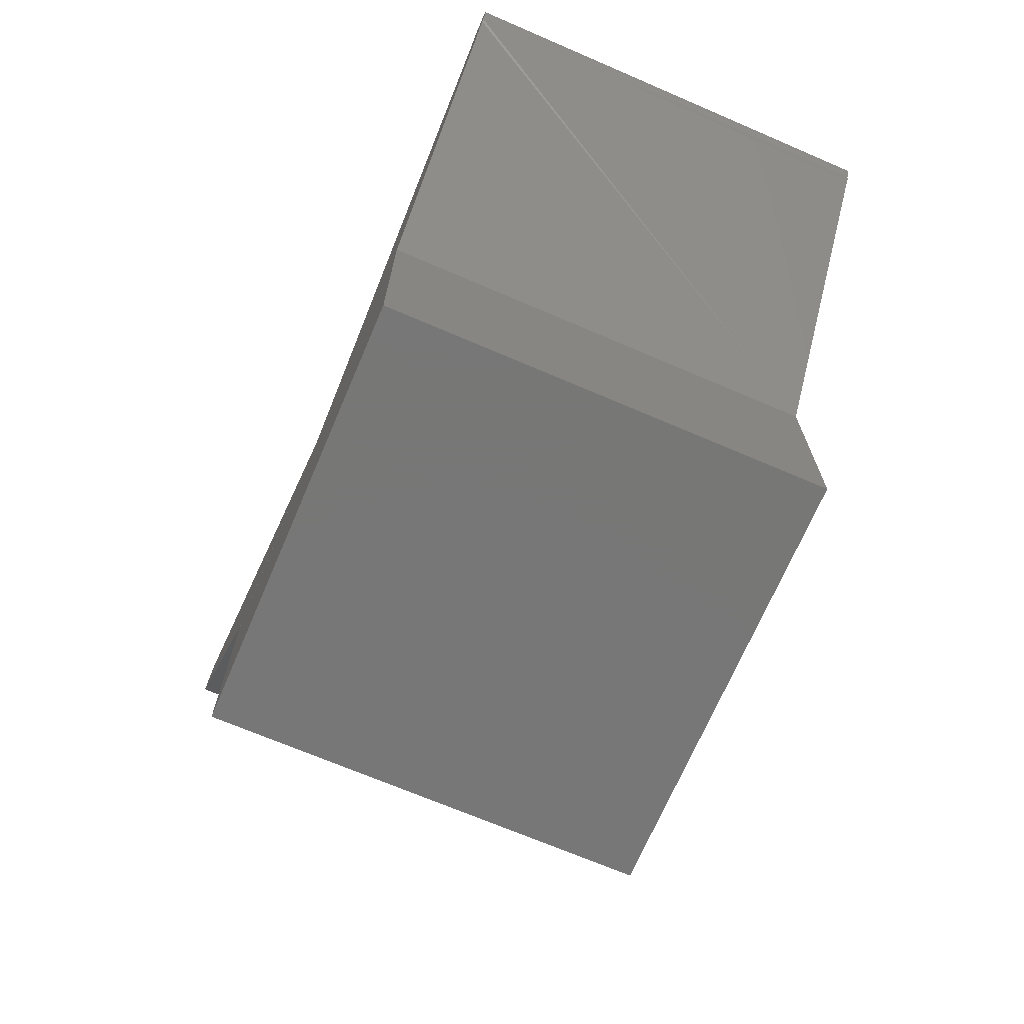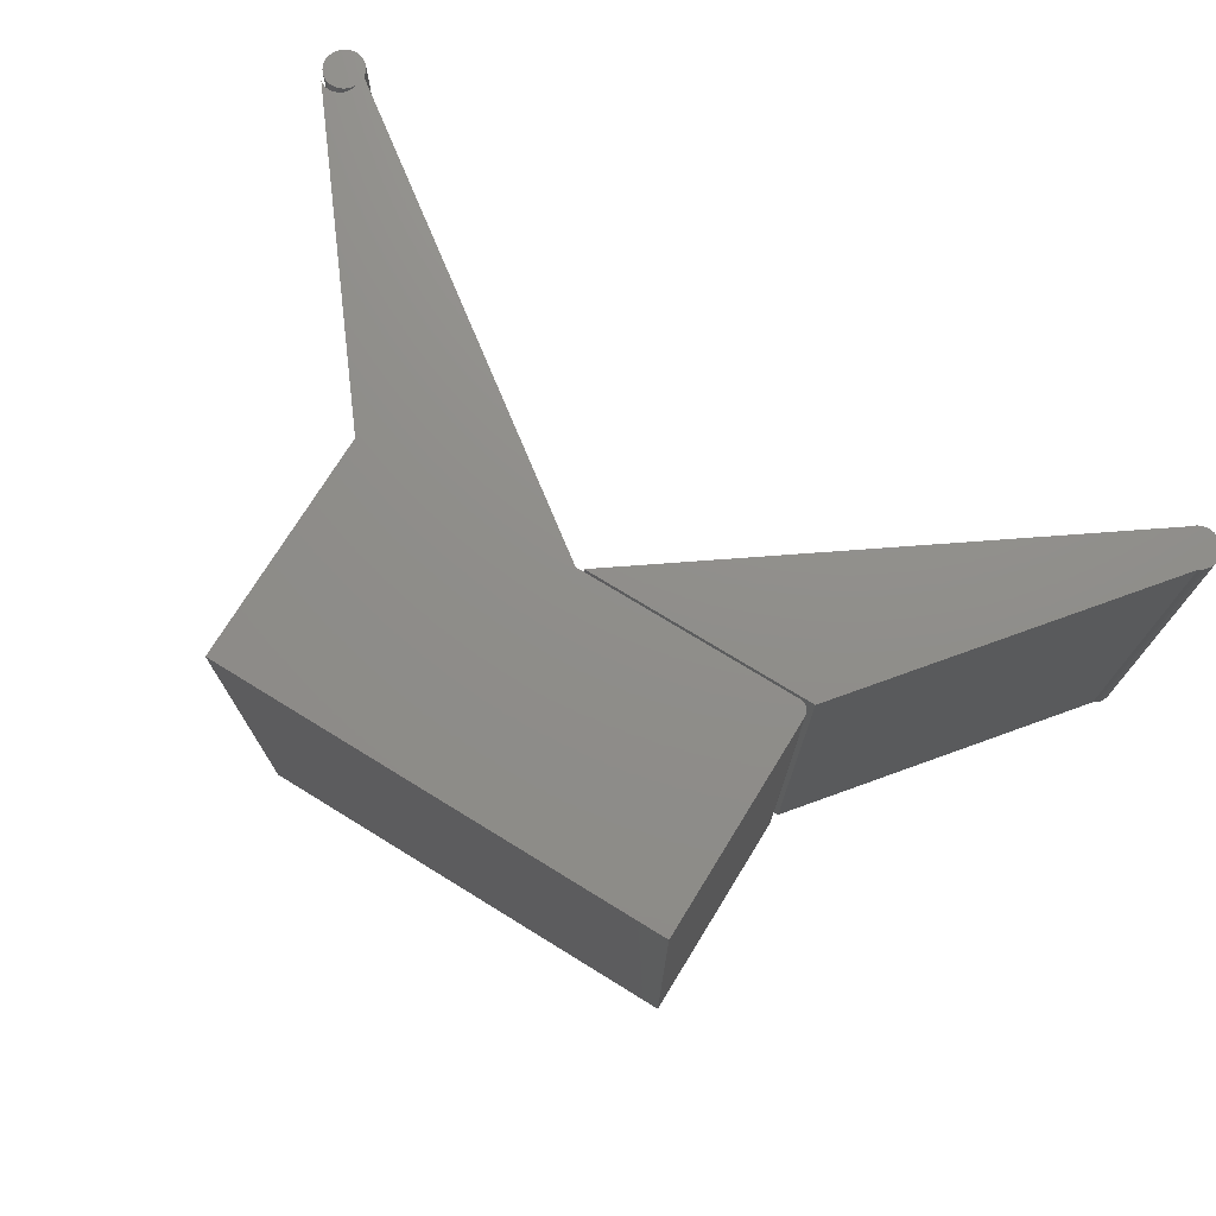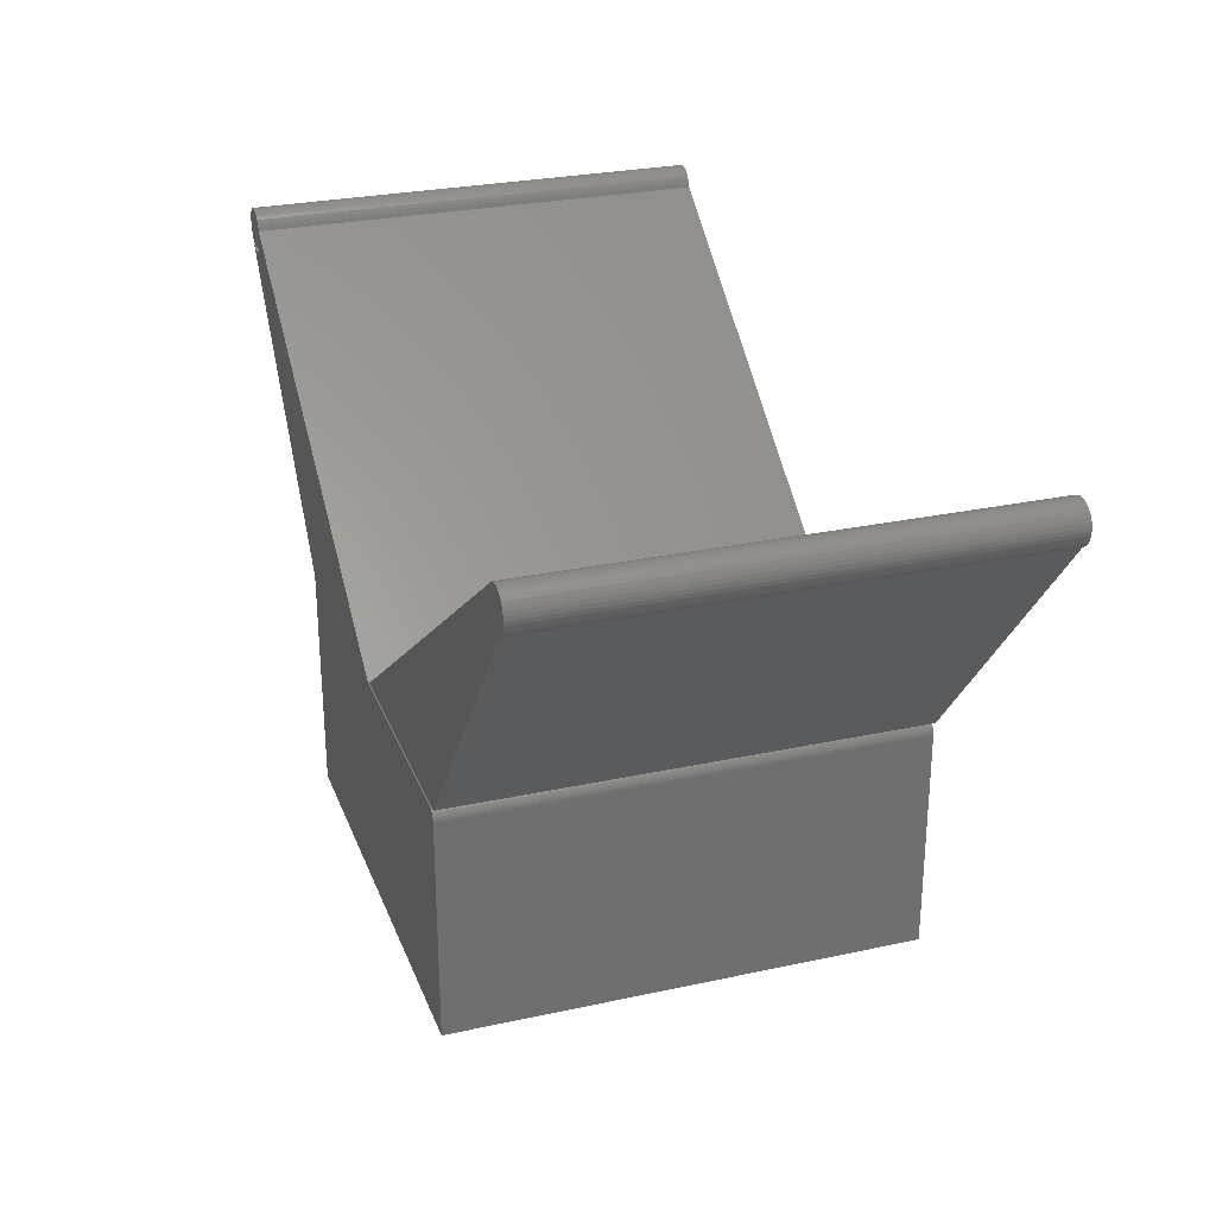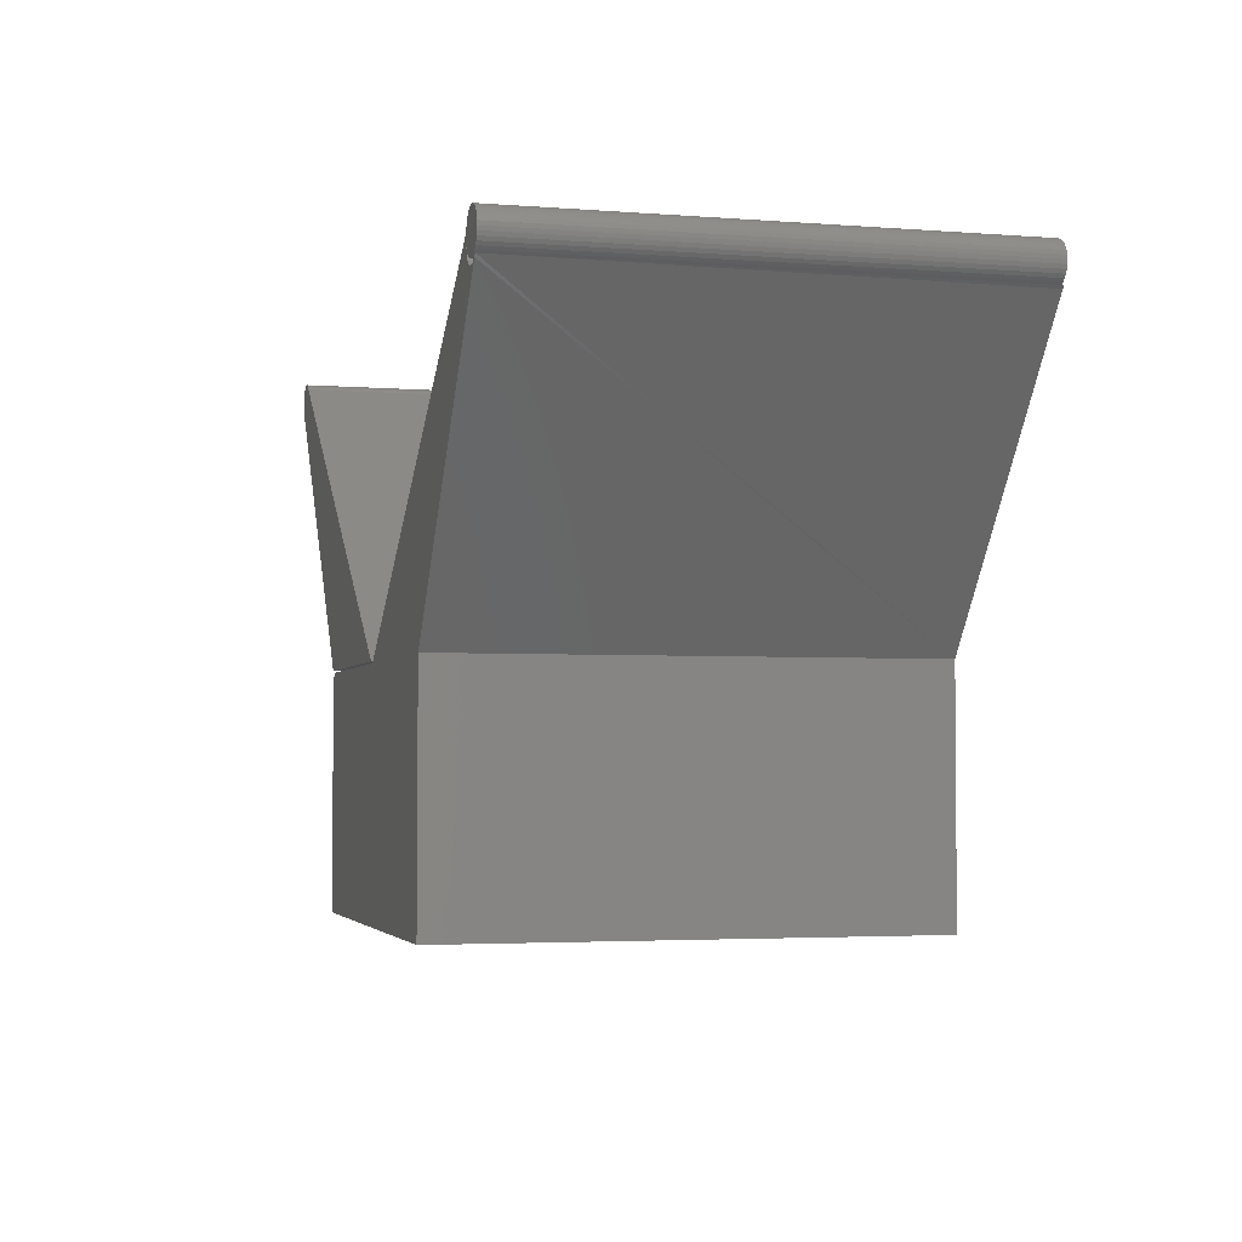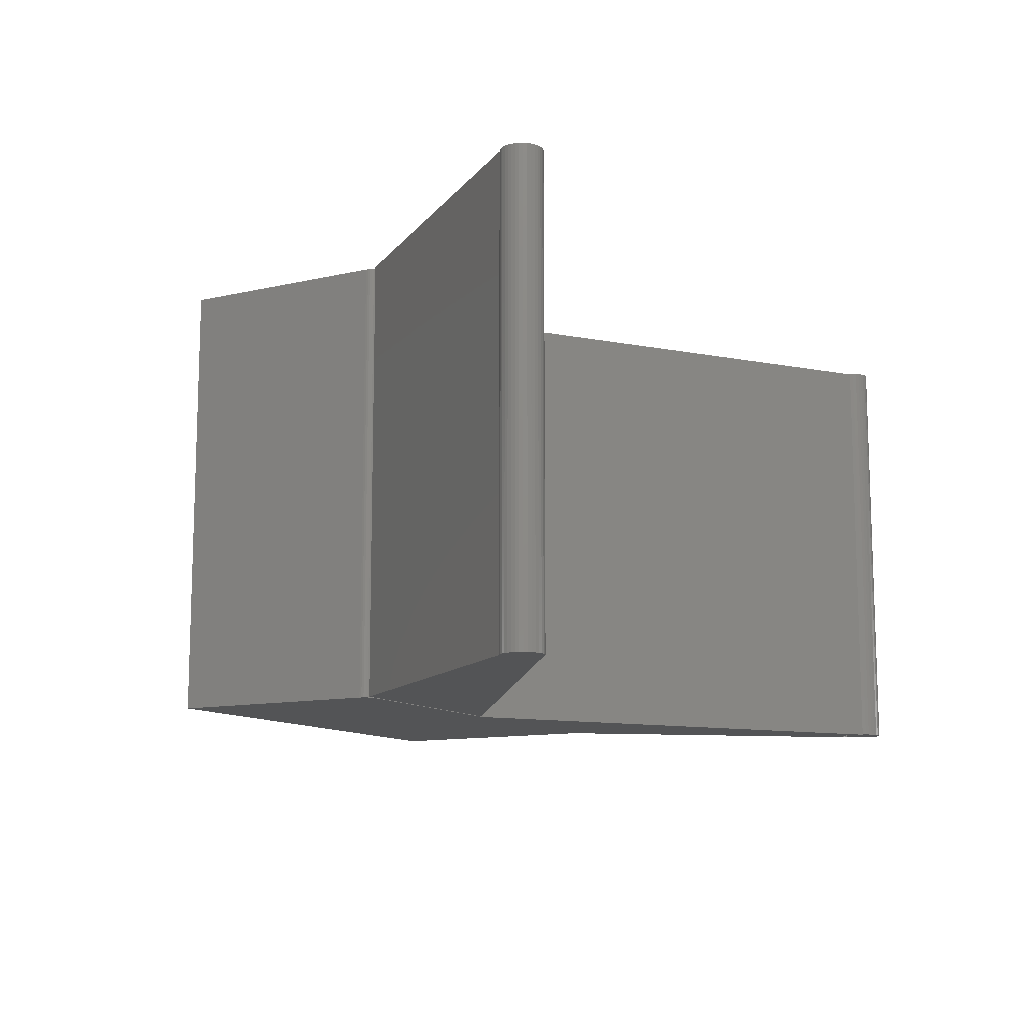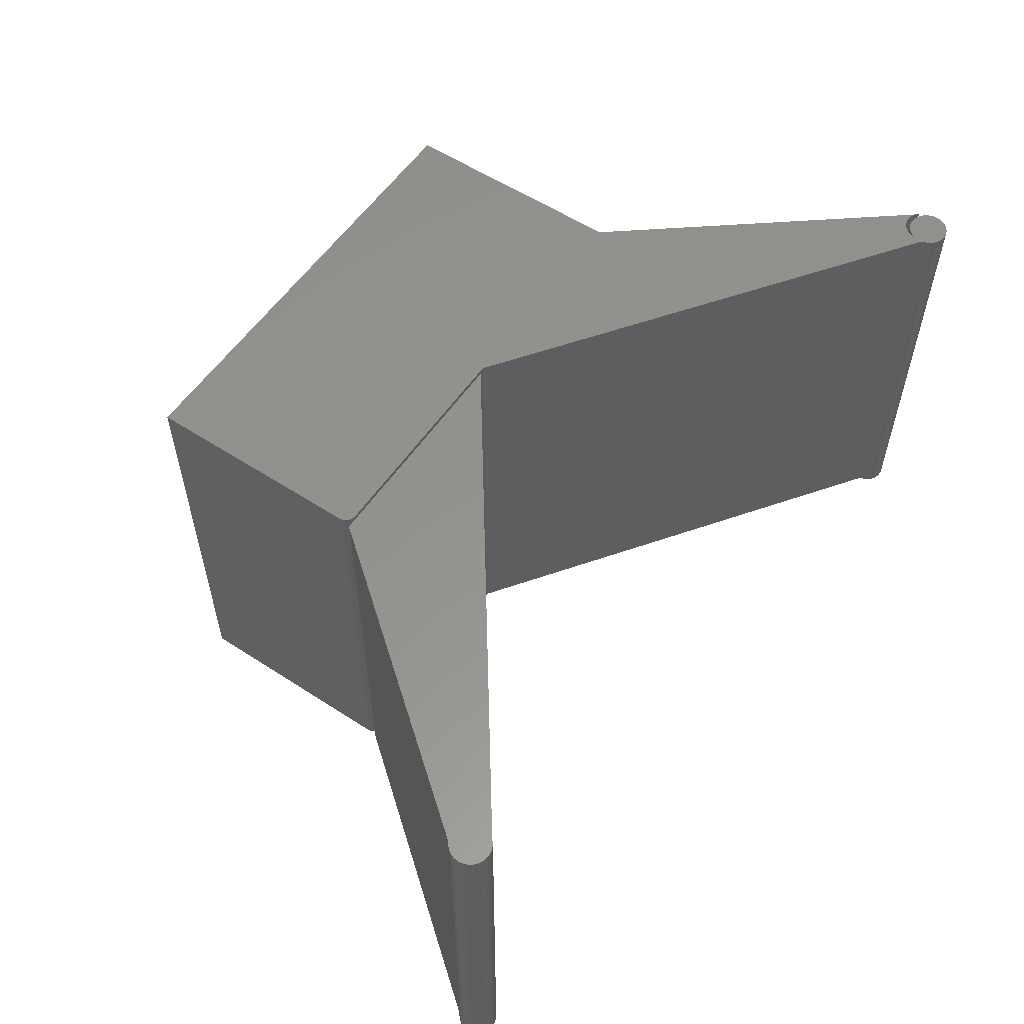
<metadata>
{"format":"stl","ext":"stl","renderer":"f3d","projection":"perspective","resolution":1024,"background":"white","views":[{"elev":-70.0,"azim":66.8,"up":"+Z"},{"elev":73.4,"azim":-148.4,"up":"+Y"},{"elev":27.5,"azim":-108.4,"up":"+Z"},{"elev":-3.4,"azim":75.0,"up":"+Z"},{"elev":-11.6,"azim":-61.0,"up":"+Y"},{"elev":56.8,"azim":-55.8,"up":"+Y"}]}
</metadata>
<code>
# stl→obj: 160 verts, 312 faces
v 0.3203 3.513e-17 -3.875e-17
v 0.3211 3.517e-17 0.3191
v 0.3203 -0.6328 0
v 0.3211 -0.6328 0.3191
v 0.6329 2.452e-18 0.7215
v 0.6315 1.752e-18 0.7166
v 0.58 -8.803e-20 0.7166
v 0.5823 -4.223e-18 0.712
v 0.5973 1.986e-18 0.7529
v 0.6024 2.672e-18 0.754
v 0.6076 3.264e-18 0.7541
v 0.5926 1.23e-18 0.7508
v 0.6127 3.741e-18 0.7533
v 0.6176 4.086e-18 0.7515
v 0.5883 4.3e-19 0.7479
v 0.622 4.286e-18 0.7489
v 0.6259 4.336e-18 0.7454
v 0.5846 -3.848e-19 0.7443
v 0.6291 4.233e-18 0.7413
v 0.5816 -1.186e-18 0.74
v 0.6315 3.98e-18 0.7367
v 0.5795 -1.945e-18 0.7353
v 0.6329 3.587e-18 0.7317
v 0.6292 9.935e-19 0.712
v 0.5853 -4.334e-18 0.7079
v 0.6262 2.006e-19 0.7079
v 0.5891 -4.297e-18 0.7045
v 0.6224 -5.991e-19 0.7045
v 0.5934 -4.113e-18 0.7018
v -0.3125 0 0
v -0.3125 1.034e-33 0.3041
v -0.3122 1.667e-20 0.3072
v -0.3113 6.602e-20 0.3101
v -0.3099 1.462e-19 0.3128
v -0.3079 2.54e-19 0.3152
v -0.3056 3.855e-19 0.3171
v 0.01002 1.79e-17 0.3197
v 0.6072 -1.437e-18 0.6923
v 0.6122 -1.396e-18 0.693
v 0.6169 -1.302e-18 0.6947
v 0.6212 -1.159e-18 0.6973
v -0.3029 5.354e-19 0.3185
v -0.2999 6.981e-19 0.3194
v -0.2969 8.674e-19 0.3197
v 0.007237 1.775e-17 0.3197
v 0.5781 4.944e-17 0.73
v 0.5808 -3.646e-19 0.7116
v 0.5825 -6.274e-19 0.7069
v 0.5852 -8.665e-19 0.7026
v 0.5886 -1.073e-18 0.6988
v 0.5927 -1.238e-18 0.6959
v 0.5972 -1.357e-18 0.6937
v 0.6021 -1.424e-18 0.6925
v 0.6334 3.068e-18 0.7266
v 0.6181 -1.378e-18 0.7018
v 0.6133 -2.111e-18 0.7
v 0.6083 -2.771e-18 0.699
v 0.6032 -3.337e-18 0.699
v 0.5982 -3.79e-18 0.7
v 0.58 -0.6328 0.7166
v 0.6315 -0.6328 0.7166
v 0.6329 -0.6328 0.7215
v 0.5823 -0.6328 0.712
v 0.6076 -0.6328 0.7541
v 0.6024 -0.6328 0.754
v 0.5973 -0.6328 0.7529
v 0.5926 -0.6328 0.7508
v 0.6127 -0.6328 0.7533
v 0.6176 -0.6328 0.7515
v 0.5883 -0.6328 0.7479
v 0.622 -0.6328 0.7489
v 0.6259 -0.6328 0.7454
v 0.5846 -0.6328 0.7443
v 0.6291 -0.6328 0.7413
v 0.5816 -0.6328 0.74
v 0.6315 -0.6328 0.7367
v 0.5795 -0.6328 0.7353
v 0.6329 -0.6328 0.7317
v 0.6292 -0.6328 0.712
v 0.5853 -0.6328 0.7079
v 0.6262 -0.6328 0.7079
v 0.5891 -0.6328 0.7045
v 0.6224 -0.6328 0.7045
v 0.5934 -0.6328 0.7018
v -0.3056 -0.6328 0.3171
v -0.3079 -0.6328 0.3152
v -0.3099 -0.6328 0.3128
v -0.3113 -0.6328 0.3101
v -0.3122 -0.6328 0.3072
v -0.3125 -0.6328 0.3041
v -0.3125 -0.6328 0
v 0.6212 -0.6328 0.6973
v 0.6169 -0.6328 0.6947
v 0.6122 -0.6328 0.693
v 0.6072 -0.6328 0.6923
v 0.01002 -0.6328 0.3197
v 0.007237 -0.6328 0.3197
v 0.6021 -0.6328 0.6925
v 0.5972 -0.6328 0.6937
v 0.5927 -0.6328 0.6959
v 0.5886 -0.6328 0.6988
v 0.5852 -0.6328 0.7026
v 0.5825 -0.6328 0.7069
v 0.5808 -0.6328 0.7116
v 0.5781 -0.6328 0.73
v -0.2969 -0.6328 0.3197
v -0.2999 -0.6328 0.3194
v -0.3029 -0.6328 0.3185
v 0.6334 -0.6328 0.7266
v 0.6181 -0.6328 0.7018
v 0.5982 -0.6328 0.7
v 0.6032 -0.6328 0.699
v 0.6083 -0.6328 0.699
v 0.6133 -0.6328 0.7
v 0.625 -0.6328 0.7007
v 0.625 5.204e-17 0.7007
v -0.6328 -3.068e-18 0.7266
v -0.6328 -0.6328 0.7266
v -0.6323 -2.449e-18 0.7317
v -0.6323 -0.6328 0.7317
v -0.6309 -1.746e-18 0.7366
v -0.6309 -0.6328 0.7366
v -0.6286 -9.836e-19 0.7412
v -0.6286 -0.6328 0.7412
v -0.6255 -1.871e-19 0.7452
v -0.6255 -0.6328 0.7452
v -0.6217 6.158e-19 0.7487
v -0.6217 -0.6328 0.7487
v -0.6174 1.398e-18 0.7514
v -0.6174 -0.6328 0.7514
v -0.6126 2.131e-18 0.7532
v -0.6126 -0.6328 0.7532
v -0.6076 2.792e-18 0.7541
v -0.6076 -0.6328 0.7541
v -0.6024 3.357e-18 0.7541
v -0.6024 -0.6328 0.7541
v -0.5974 3.806e-18 0.7531
v -0.5974 -0.6328 0.7531
v -0.5927 4.125e-18 0.7512
v -0.5927 -0.6328 0.7512
v -0.5883 4.302e-18 0.7485
v -0.5883 -0.6328 0.7485
v -0.5846 8.267e-18 0.745
v -0.5846 -0.6328 0.745
v -0.3158 -9.632e-18 0.3228
v -0.6179 -1.068e-18 0.702
v -2.472e-17 2.543e-17 0.3228
v -0.6221 -4.305e-18 0.7047
v -0.6258 -4.331e-18 0.7082
v -0.6288 -4.215e-18 0.7122
v -0.631 -3.959e-18 0.7167
v -0.6324 -3.572e-18 0.7216
v 8.63e-17 -0.6328 0.3228
v -0.6179 -0.6328 0.702
v -0.3158 -0.6328 0.3228
v -0.6324 -0.6328 0.7216
v -0.631 -0.6328 0.7167
v -0.6288 -0.6328 0.7122
v -0.6258 -0.6328 0.7082
v -0.6221 -0.6328 0.7047
f 1 2 3
f 3 2 4
f 5 6 7
f 6 8 7
f 9 10 11
f 11 12 9
f 12 11 13
f 14 12 13
f 15 12 14
f 16 15 14
f 15 16 17
f 17 18 15
f 18 17 19
f 19 20 18
f 20 19 21
f 21 22 20
f 22 21 23
f 24 8 6
f 25 8 24
f 26 25 24
f 27 25 26
f 28 27 26
f 29 27 28
f 2 1 30
f 2 30 31
f 2 31 32
f 2 32 33
f 2 33 34
f 2 34 35
f 2 35 36
f 2 36 37
f 2 37 38
f 2 38 39
f 2 39 40
f 2 40 41
f 36 42 43
f 36 43 44
f 36 44 45
f 36 45 37
f 37 46 7
f 37 7 47
f 37 47 48
f 37 48 49
f 37 49 50
f 37 50 51
f 37 51 52
f 37 52 53
f 37 53 38
f 46 22 23
f 46 23 54
f 46 54 5
f 46 5 7
f 55 56 57
f 55 57 58
f 55 58 59
f 55 59 29
f 55 29 28
f 60 61 62
f 60 63 61
f 64 65 66
f 66 67 64
f 68 64 67
f 68 67 69
f 69 67 70
f 69 70 71
f 72 71 70
f 70 73 72
f 74 72 73
f 73 75 74
f 76 74 75
f 75 77 76
f 78 76 77
f 61 63 79
f 79 63 80
f 79 80 81
f 81 80 82
f 81 82 83
f 83 82 84
f 4 85 86
f 4 86 87
f 4 87 88
f 4 88 89
f 4 89 90
f 4 90 91
f 4 91 3
f 4 92 93
f 4 93 94
f 4 94 95
f 96 97 85
f 96 85 4
f 96 4 95
f 96 95 98
f 96 98 99
f 96 99 100
f 96 100 101
f 96 101 102
f 96 102 103
f 96 103 104
f 96 104 60
f 96 60 105
f 85 97 106
f 85 106 107
f 85 107 108
f 105 60 62
f 105 62 109
f 105 109 78
f 105 78 77
f 110 83 84
f 110 84 111
f 110 111 112
f 110 112 113
f 110 113 114
f 45 44 97
f 97 44 106
f 31 90 32
f 32 90 89
f 32 89 33
f 33 89 88
f 33 88 34
f 34 88 87
f 34 87 35
f 35 87 86
f 35 86 36
f 36 86 85
f 36 85 42
f 42 85 108
f 42 108 43
f 43 108 107
f 43 107 44
f 44 107 106
f 31 30 90
f 90 30 91
f 30 1 91
f 91 1 3
f 105 46 96
f 96 46 37
f 2 92 4
f 115 92 2
f 115 2 41
f 115 41 116
f 52 98 53
f 53 98 95
f 53 95 38
f 38 95 94
f 38 94 39
f 39 94 93
f 39 93 40
f 40 93 92
f 40 92 41
f 41 92 115
f 41 115 116
f 98 52 99
f 99 52 51
f 99 51 100
f 100 51 50
f 100 50 101
f 101 50 49
f 101 49 102
f 102 49 48
f 102 48 103
f 103 48 47
f 103 47 104
f 104 47 7
f 104 7 60
f 37 45 96
f 96 45 97
f 46 105 22
f 22 105 77
f 22 77 20
f 20 77 75
f 20 75 18
f 18 75 73
f 18 73 15
f 15 73 70
f 15 70 12
f 12 70 67
f 12 67 9
f 9 67 66
f 9 66 10
f 10 66 65
f 10 65 11
f 11 65 64
f 11 64 13
f 13 64 68
f 13 68 14
f 14 68 69
f 14 69 16
f 16 69 71
f 16 71 17
f 17 71 72
f 17 72 19
f 19 72 74
f 19 74 21
f 21 74 76
f 21 76 23
f 23 76 78
f 23 78 54
f 54 78 109
f 54 109 5
f 5 109 62
f 5 62 6
f 6 62 61
f 6 61 24
f 24 61 79
f 24 79 26
f 26 79 81
f 26 81 28
f 28 81 83
f 28 83 55
f 55 83 110
f 55 110 56
f 56 110 114
f 56 114 57
f 57 114 113
f 57 113 58
f 58 113 112
f 58 112 59
f 59 112 111
f 59 111 29
f 29 111 84
f 29 84 27
f 27 84 82
f 27 82 25
f 25 82 80
f 25 80 8
f 8 80 63
f 8 63 7
f 7 63 60
f 117 118 119
f 119 118 120
f 119 120 121
f 121 120 122
f 121 122 123
f 123 122 124
f 123 124 125
f 125 124 126
f 125 126 127
f 127 126 128
f 127 128 129
f 129 128 130
f 129 130 131
f 131 130 132
f 131 132 133
f 133 132 134
f 133 134 135
f 135 134 136
f 135 136 137
f 137 136 138
f 137 138 139
f 139 138 140
f 139 140 141
f 141 140 142
f 141 142 143
f 143 142 144
f 141 127 139
f 125 127 141
f 145 146 147
f 143 147 146
f 143 146 148
f 143 148 149
f 143 149 150
f 143 150 151
f 143 151 152
f 143 152 117
f 143 117 119
f 143 119 121
f 143 121 123
f 143 123 125
f 143 125 141
f 129 131 133
f 129 133 135
f 129 135 137
f 129 137 139
f 129 139 127
f 140 128 142
f 142 128 126
f 153 154 155
f 144 142 126
f 144 126 124
f 144 124 122
f 144 122 120
f 144 120 118
f 144 118 156
f 144 156 157
f 144 157 158
f 144 158 159
f 144 159 160
f 144 160 154
f 144 154 153
f 130 128 140
f 130 140 138
f 130 138 136
f 130 136 134
f 130 134 132
f 145 147 155
f 155 147 153
f 146 145 154
f 154 145 155
f 153 147 144
f 144 147 143
f 146 154 148
f 148 154 160
f 148 160 149
f 149 160 159
f 149 159 150
f 150 159 158
f 150 158 151
f 151 158 157
f 151 157 152
f 152 157 156
f 152 156 117
f 117 156 118

</code>
